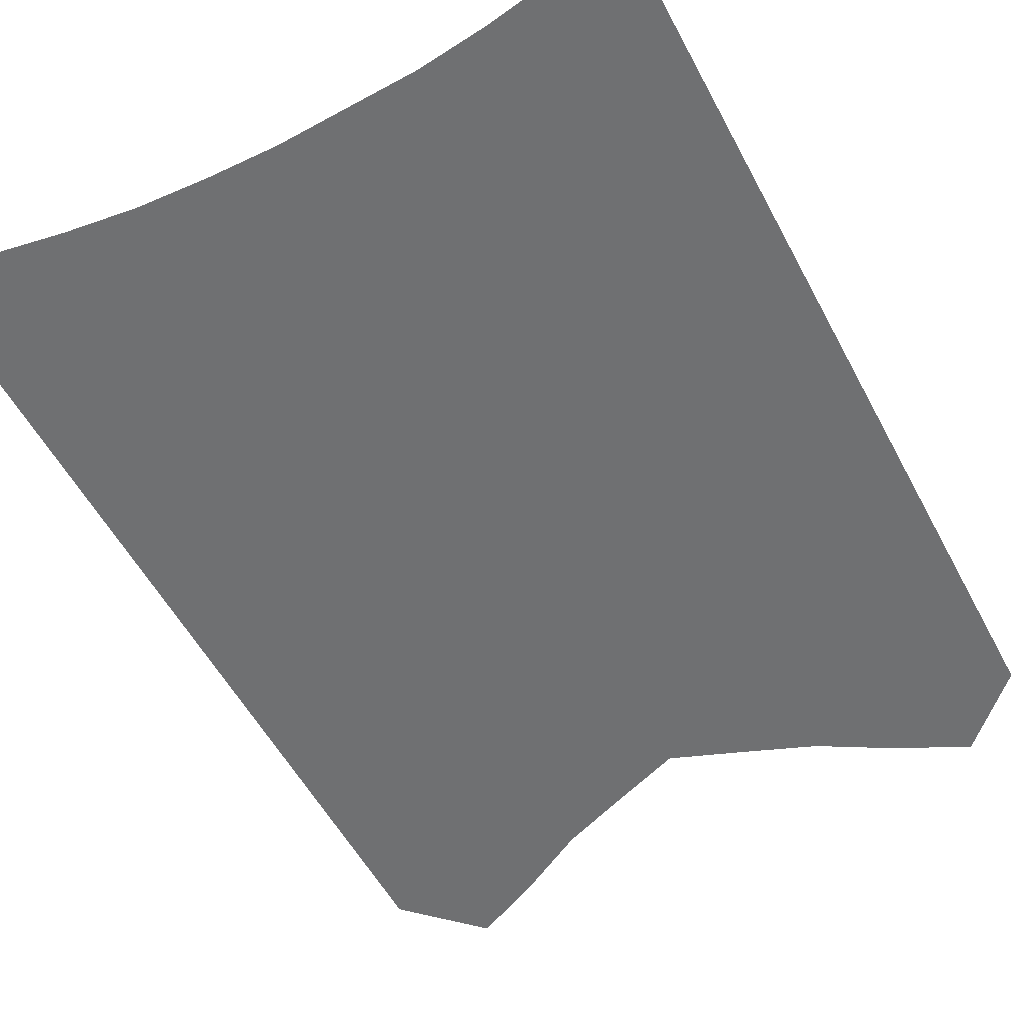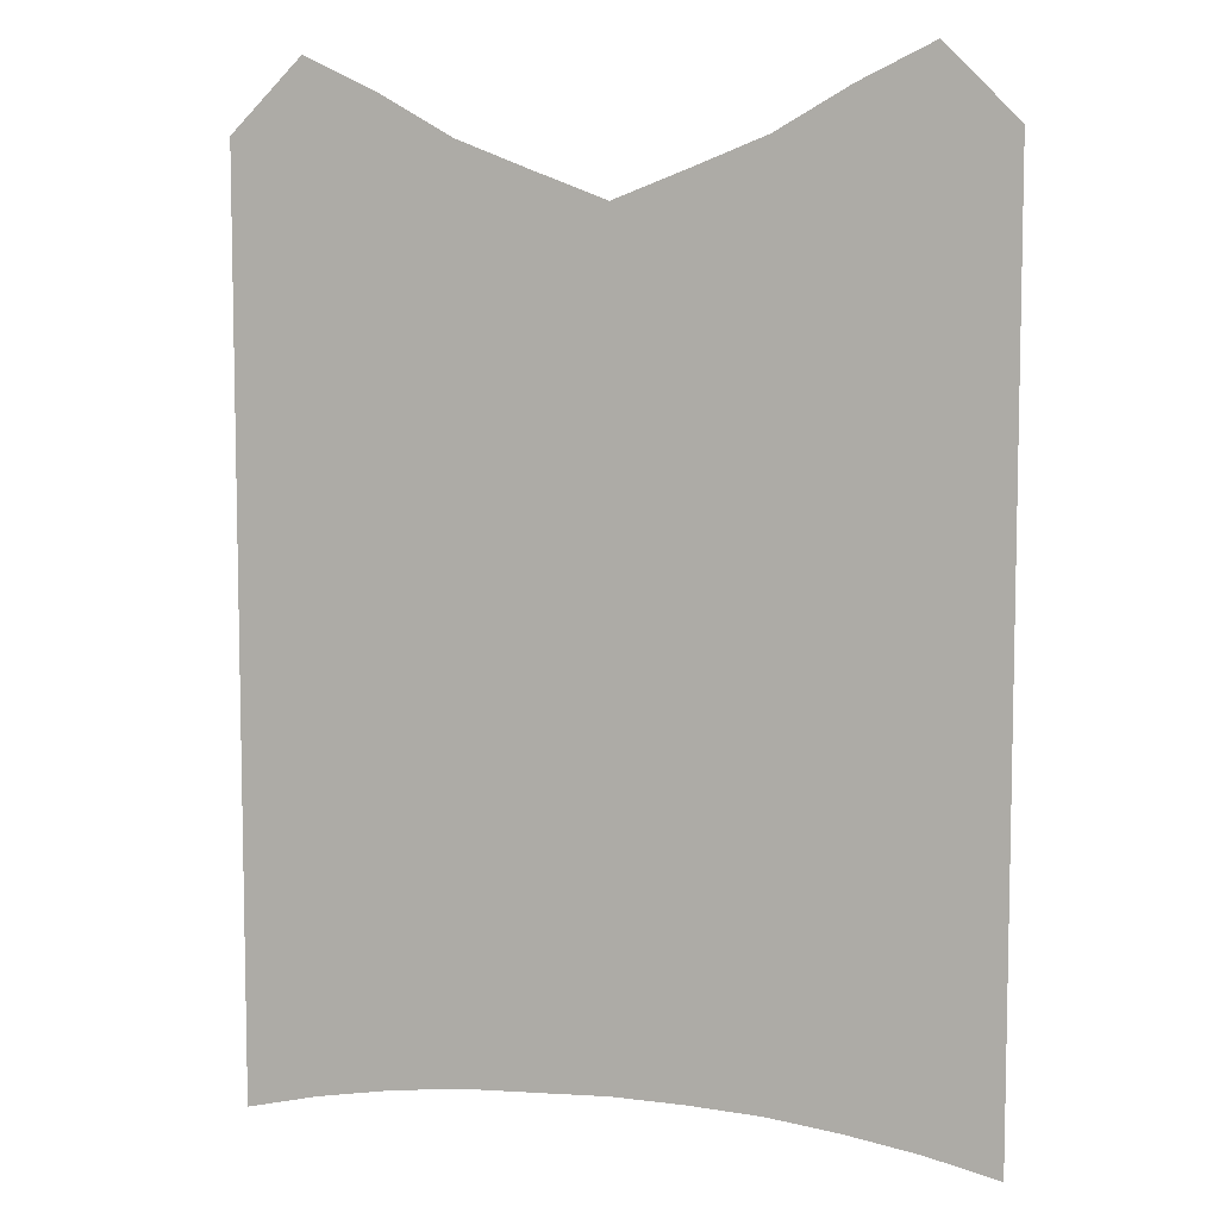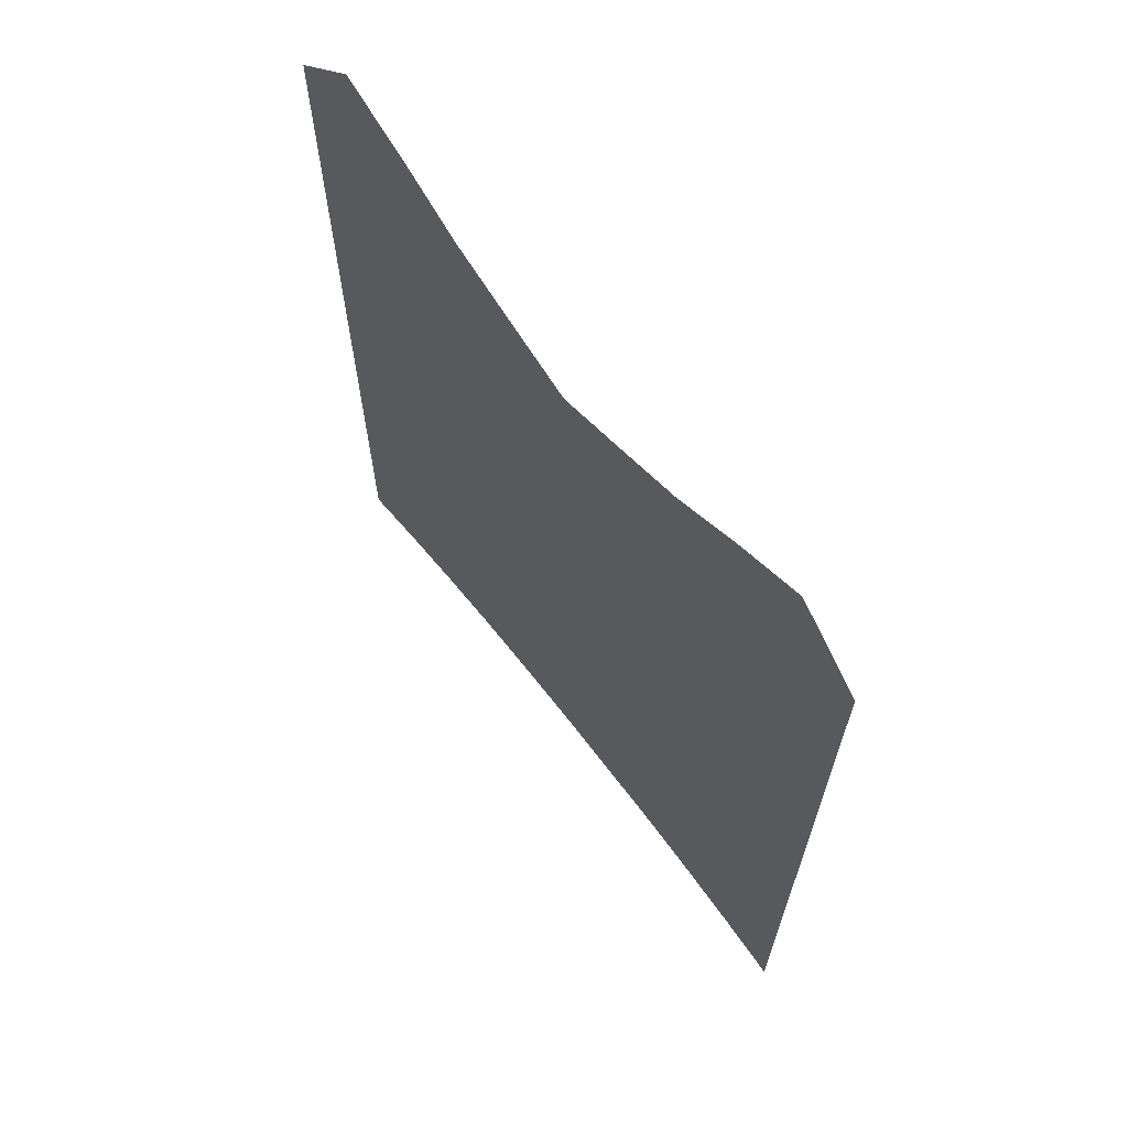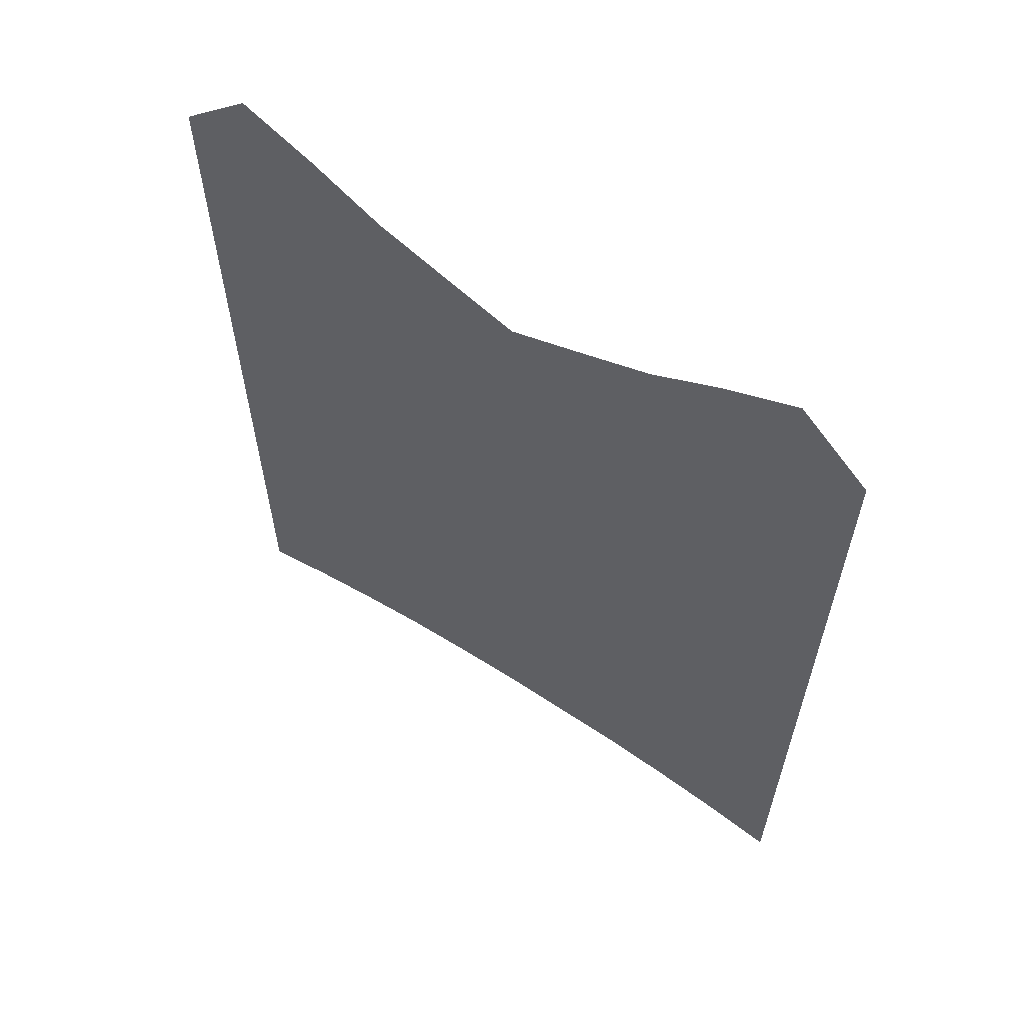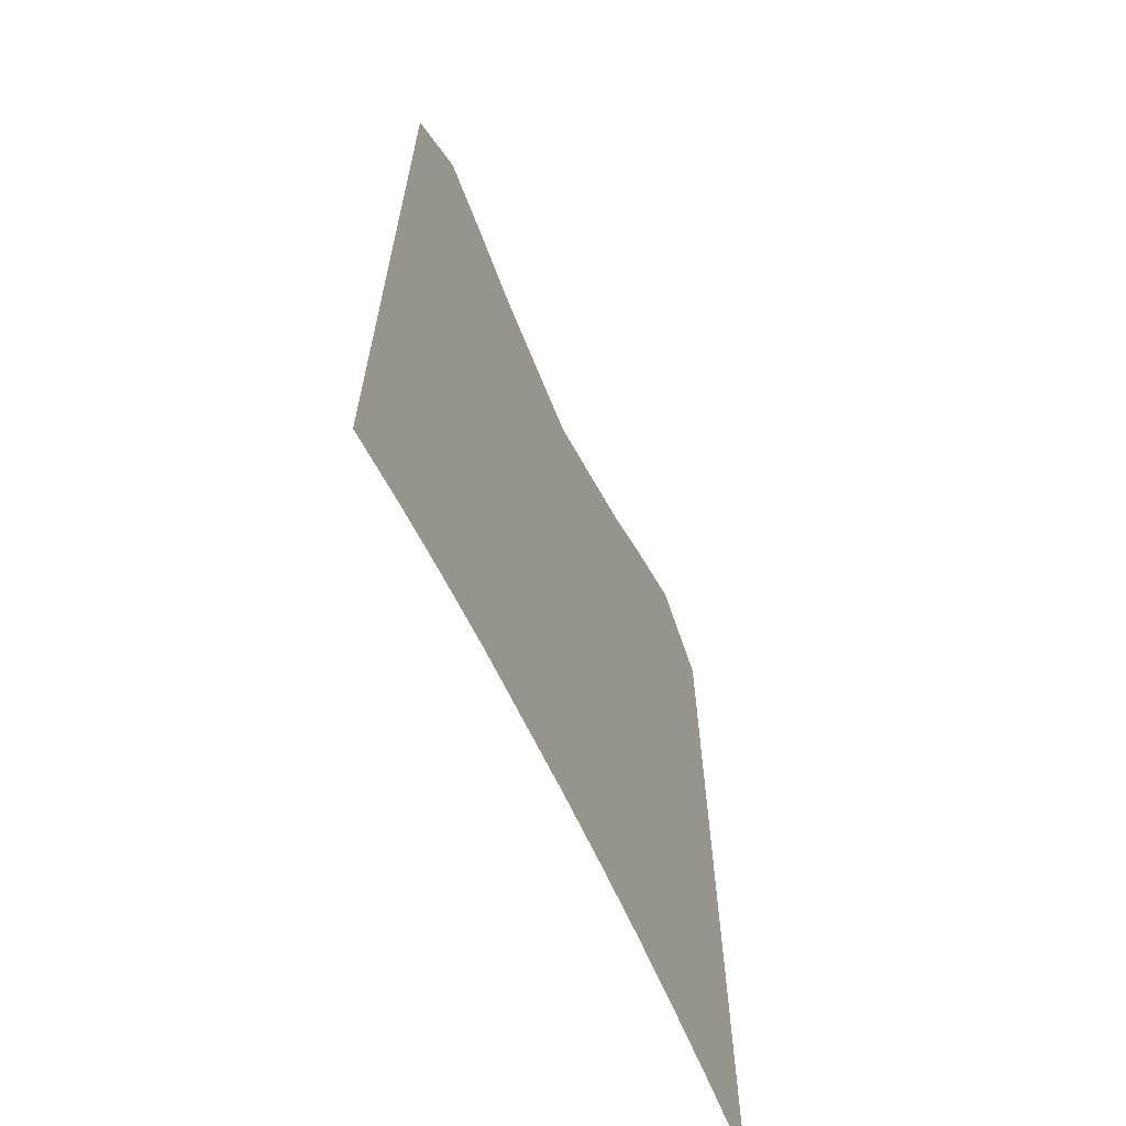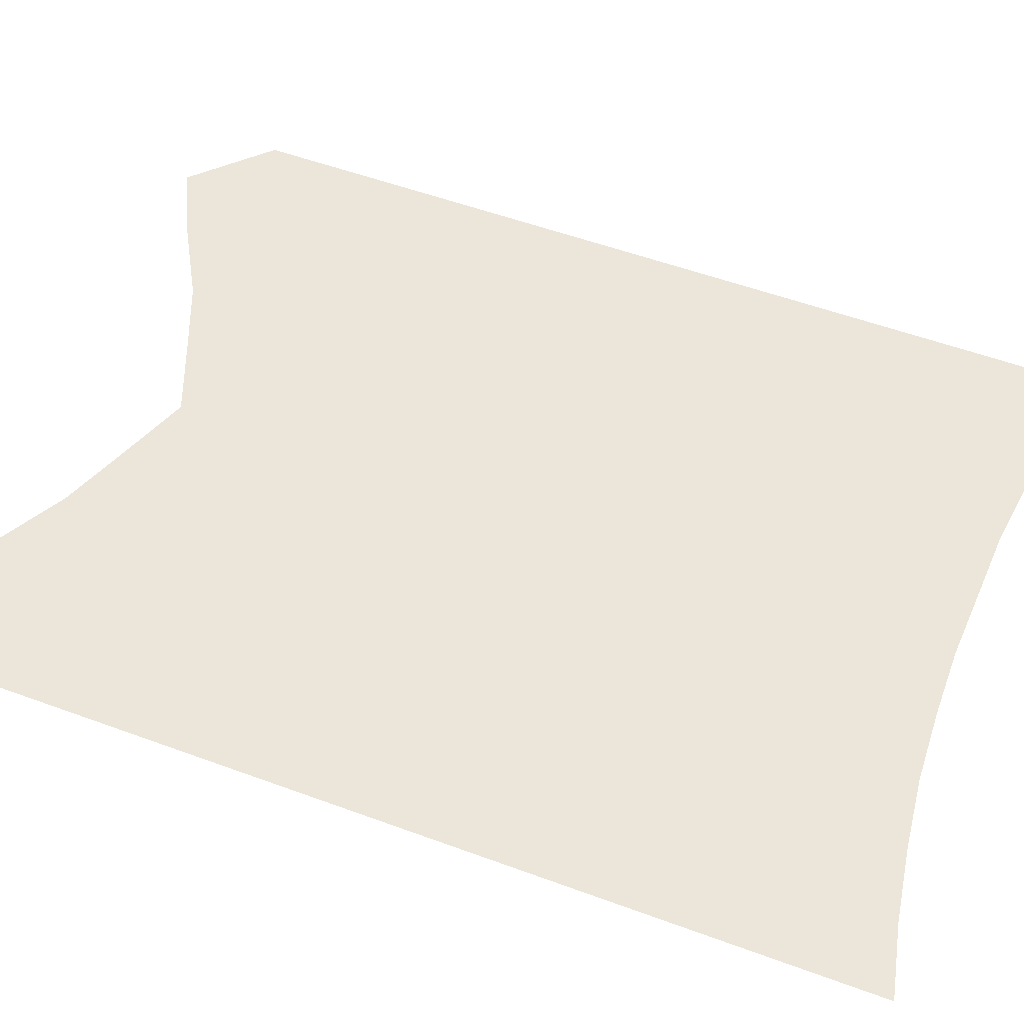
<metadata>
{"format":"obj","ext":"obj","renderer":"f3d","projection":"perspective","resolution":1024,"background":"white","views":[{"elev":-54.8,"azim":-152.4,"up":"+Y"},{"elev":7.4,"azim":16.9,"up":"+Z"},{"elev":67.7,"azim":-127.8,"up":"+Z"},{"elev":62.6,"azim":-146.8,"up":"+Z"},{"elev":-65.9,"azim":-65.0,"up":"+Z"},{"elev":54.5,"azim":111.3,"up":"+Y"}]}
</metadata>
<code>
g pPlane3
v 0.004 0 0.007003
v 0.005 0 0.004811
v 0.005 0 0.006013
v 0.004 0 0.005757
v 0.003 0 0.006519
v 0.005 0 0.003608
v 0.003 0 0.005389
v 0.002 0 0.005948
v 0.004 0 0.004313
v 0.005 0 0.002405
v 0.002 0 0.004879
v 0.001 0 0.005554
v 0.003 0 0.004047
v 0.004 0 0.002866
v 0.005 0 0.001203
v 0.001 0 0.004507
v -0 0 0.005172
v 0.002 0 0.003673
v 0.003 0 0.002694
v 0.004 0 0.001438
v 0.005 0 6.724e-18
v -0 0 0.00417
v -0.001 0 0.005554
v 0.001 0 0.003395
v 0.002 0 0.002448
v 0.003 0 0.001347
v 0.004 0 3.576e-18
v 0.005 0 -0.001203
v -0.001 0 0.004507
v -0.002 0 0.005948
v -0 0 0.003135
v 0.001 0 0.002263
v 0.002 0 0.001224
v 0.003 0 1.91e-18
v 0.004 0 -0.001438
v 0.005 0 -0.002405
v -0.002 0 0.004879
v -0.003 0 0.006519
v -0.001 0 0.003395
v -0 0 0.00209
v 0.001 0 0.001131
v 0.002 0 5.75e-19
v 0.003 0 -0.001347
v 0.004 0 -0.002866
v 0.005 0 -0.003608
v 0.004 0 -0.004313
v 0.005 0 -0.004811
v 0.003 -1.727e-19 -0.002705
v 0.002 -2.993e-19 -0.001243
v 0.001 -3.505e-20 -2.284e-06
v -0 0 0.001045
v 0.004 0 -0.005757
v 0.005 3.742e-16 -0.006636
v 0.004 -9.662e-16 -0.006401
v 0.003 -6.757e-19 -0.004091
v 0.003 -8.615e-19 -0.005445
v 0.003 7.073e-16 -0.00623
v 0.002 -1.592e-18 -0.002551
v 0.001 -1.113e-18 -0.001204
v 0.002 -3.098e-18 -0.003875
v 0.002 -3.918e-18 -0.005134
v 0.002 4.885e-16 -0.006104
v 0.001 -3.251e-18 -0.002475
v -4.998e-19 -1.297e-19 -8.45e-06
v 0.001 -5.549e-18 -0.003756
v 0.001 -7.045e-18 -0.004966
v 0.001 1.283e-15 -0.006049
v -5.474e-18 -1.42e-18 -0.001138
v -1.424e-17 -3.694e-18 -0.002331
v -2.387e-17 -6.194e-18 -0.003539
v -3.111e-17 -8.072e-18 -0.004696
v -1.863e-11 1.863e-11 -0.00603
v -0.001 -7.045e-18 -0.004966
v -0.001 2.143e-15 -0.006072
v -0.001 -5.549e-18 -0.003756
v -0.001 -3.251e-18 -0.002475
v -0.001 -1.113e-18 -0.001204
v -0.001 -3.505e-20 -2.284e-06
v -0.002 -3.918e-18 -0.005134
v -0.002 -3.122e-16 -0.006112
v -0.002 -3.098e-18 -0.003875
v -0.002 -1.592e-18 -0.002551
v -0.002 -2.993e-19 -0.001243
v -0.003 -8.615e-19 -0.005445
v -0.003 7.073e-16 -0.00623
v -0.003 -6.757e-19 -0.004091
v -0.003 -1.727e-19 -0.002705
v -0.004 0 -0.005757
v -0.004 -9.662e-16 -0.006401
v -0.004 0 -0.004313
v -0.005 0 -0.004811
v -0.005 3.742e-16 -0.006636
v -0.005 0 -0.003608
v -0.005 0 -0.002405
v -0.004 0 -0.002866
v -0.005 0 -0.001203
v -0.004 0 -0.001438
v -0.005 0 6.724e-18
v -0.003 0 -0.001347
v -0.004 0 3.576e-18
v -0.005 0 0.001203
v -0.003 0 1.91e-18
v -0.004 0 0.001438
v -0.005 0 0.002405
v -0.002 0 5.75e-19
v -0.004 0 0.002866
v -0.005 0 0.003608
v -0.003 0 0.001347
v -0.002 0 0.001224
v -0.004 0 0.004313
v -0.005 0 0.004811
v -0.003 0 0.002694
v -0.001 0 0.001131
v -0.004 0 0.005757
v -0.005 0 0.006013
v -0.004 0 0.007003
v -0.003 0 0.004047
v -0.002 0 0.002448
v -0.001 0 0.002263
v -0.003 0 0.005389
v -0.002 0 0.003673
g pPlane3_0
f 3 2 1
f 2 4 1
f 1 4 5
f 2 6 4
f 4 7 5
f 5 7 8
f 6 9 4
f 4 9 7
f 6 10 9
f 7 11 8
f 8 11 12
f 9 13 7
f 7 13 11
f 10 14 9
f 9 14 13
f 10 15 14
f 11 16 12
f 12 16 17
f 13 18 11
f 11 18 16
f 14 19 13
f 13 19 18
f 15 20 14
f 14 20 19
f 15 21 20
f 16 22 17
f 17 22 23
f 18 24 16
f 16 24 22
f 19 25 18
f 18 25 24
f 20 26 19
f 19 26 25
f 21 27 20
f 20 27 26
f 21 28 27
f 22 29 23
f 23 29 30
f 24 31 22
f 22 31 29
f 25 32 24
f 24 32 31
f 26 33 25
f 25 33 32
f 27 34 26
f 26 34 33
f 28 35 27
f 27 35 34
f 28 36 35
f 29 37 30
f 30 37 38
f 31 39 29
f 29 39 37
f 32 40 31
f 31 40 39
f 33 41 32
f 32 41 40
f 34 42 33
f 33 42 41
f 35 43 34
f 34 43 42
f 36 44 35
f 35 44 43
f 36 45 44
f 45 46 44
f 45 47 46
f 44 48 43
f 44 46 48
f 43 49 42
f 43 48 49
f 42 50 41
f 42 49 50
f 41 51 40
f 41 50 51
f 47 52 46
f 47 53 52
f 53 54 52
f 46 55 48
f 46 52 55
f 52 54 56
f 52 56 55
f 54 57 56
f 48 58 49
f 48 55 58
f 49 59 50
f 49 58 59
f 55 56 60
f 55 60 58
f 56 57 61
f 56 61 60
f 57 62 61
f 58 60 63
f 58 63 59
f 50 59 64
f 50 64 51
f 60 61 65
f 60 65 63
f 61 62 66
f 61 66 65
f 62 67 66
f 59 63 68
f 59 68 64
f 63 65 69
f 63 69 68
f 65 66 70
f 65 70 69
f 66 67 71
f 66 71 70
f 67 72 71
f 71 72 73
f 72 74 73
f 70 71 75
f 71 73 75
f 69 70 76
f 70 75 76
f 68 69 77
f 69 76 77
f 64 68 78
f 68 77 78
f 73 74 79
f 74 80 79
f 75 73 81
f 73 79 81
f 76 75 82
f 75 81 82
f 77 76 83
f 76 82 83
f 79 80 84
f 80 85 84
f 81 79 86
f 79 84 86
f 82 81 87
f 81 86 87
f 84 85 88
f 85 89 88
f 86 84 90
f 84 88 90
f 88 89 91
f 89 92 91
f 88 91 93
f 90 88 93
f 90 93 94
f 86 90 95
f 95 90 94
f 87 86 95
f 95 94 96
f 97 95 96
f 87 95 97
f 97 96 98
f 99 87 97
f 82 87 99
f 83 82 99
f 100 97 98
f 99 97 100
f 100 98 101
f 83 99 102
f 102 99 100
f 103 100 101
f 102 100 103
f 103 101 104
f 105 83 102
f 77 83 105
f 78 77 105
f 106 103 104
f 106 104 107
f 108 102 103
f 105 102 108
f 108 103 106
f 78 105 109
f 109 105 108
f 110 106 107
f 110 107 111
f 112 108 106
f 109 108 112
f 112 106 110
f 113 78 109
f 64 78 113
f 51 64 113
f 114 110 111
f 114 111 115
f 116 114 115
f 117 112 110
f 117 110 114
f 118 109 112
f 113 109 118
f 118 112 117
f 51 113 119
f 119 113 118
f 40 51 119
f 40 119 39
f 120 114 116
f 120 117 114
f 38 120 116
f 37 120 38
f 121 118 117
f 119 118 121
f 39 119 121
f 121 117 120
f 37 121 120
f 39 121 37

</code>
